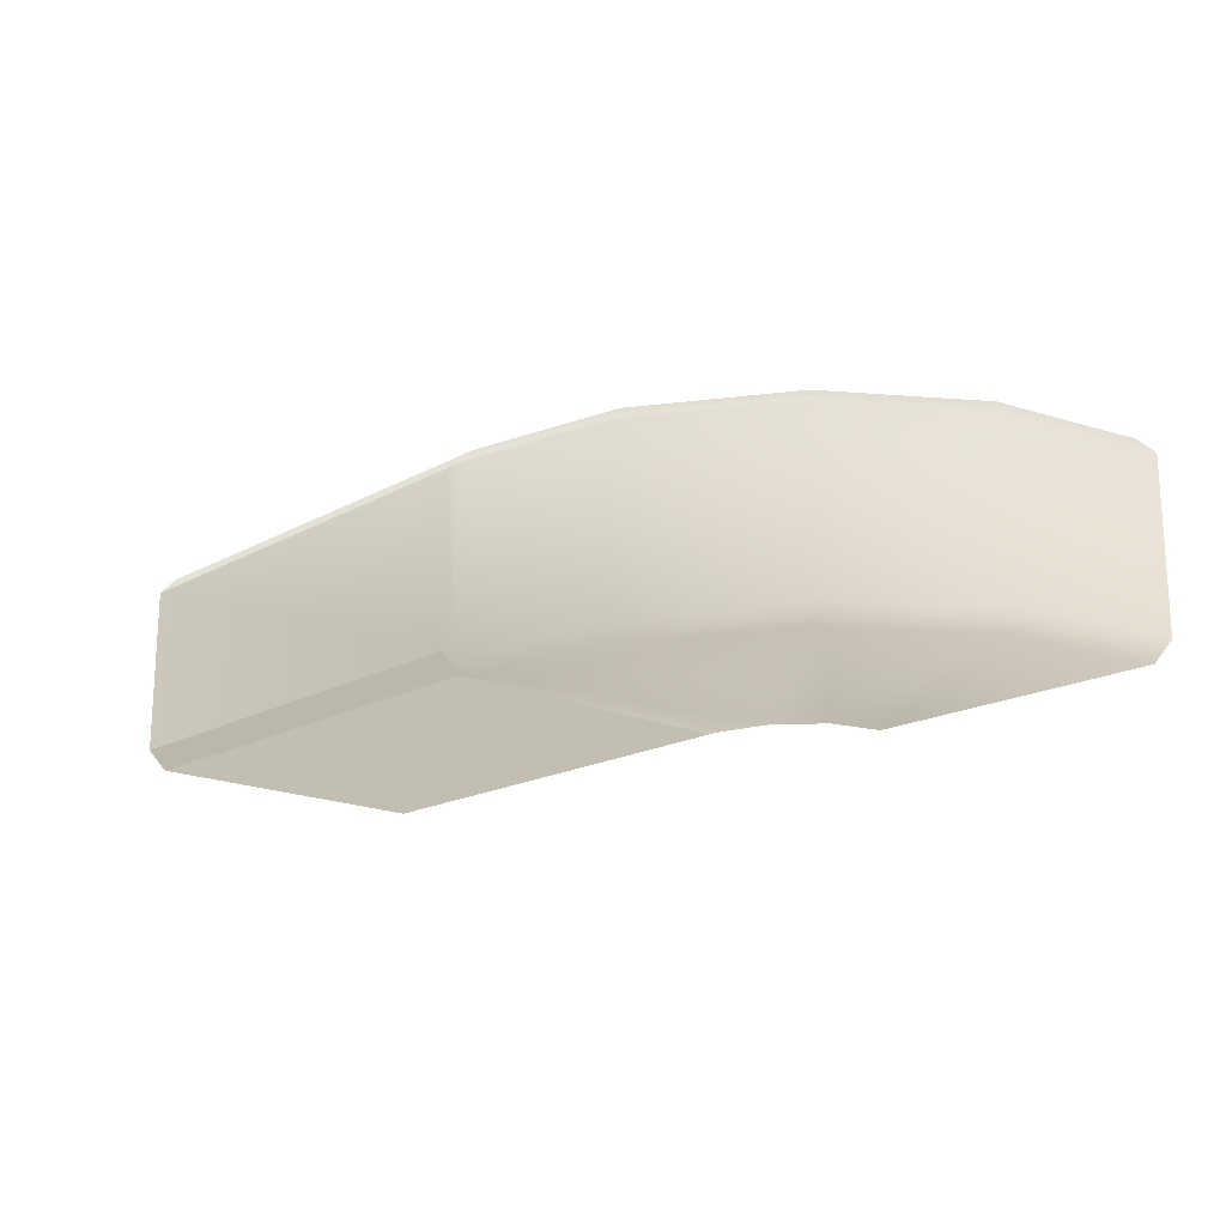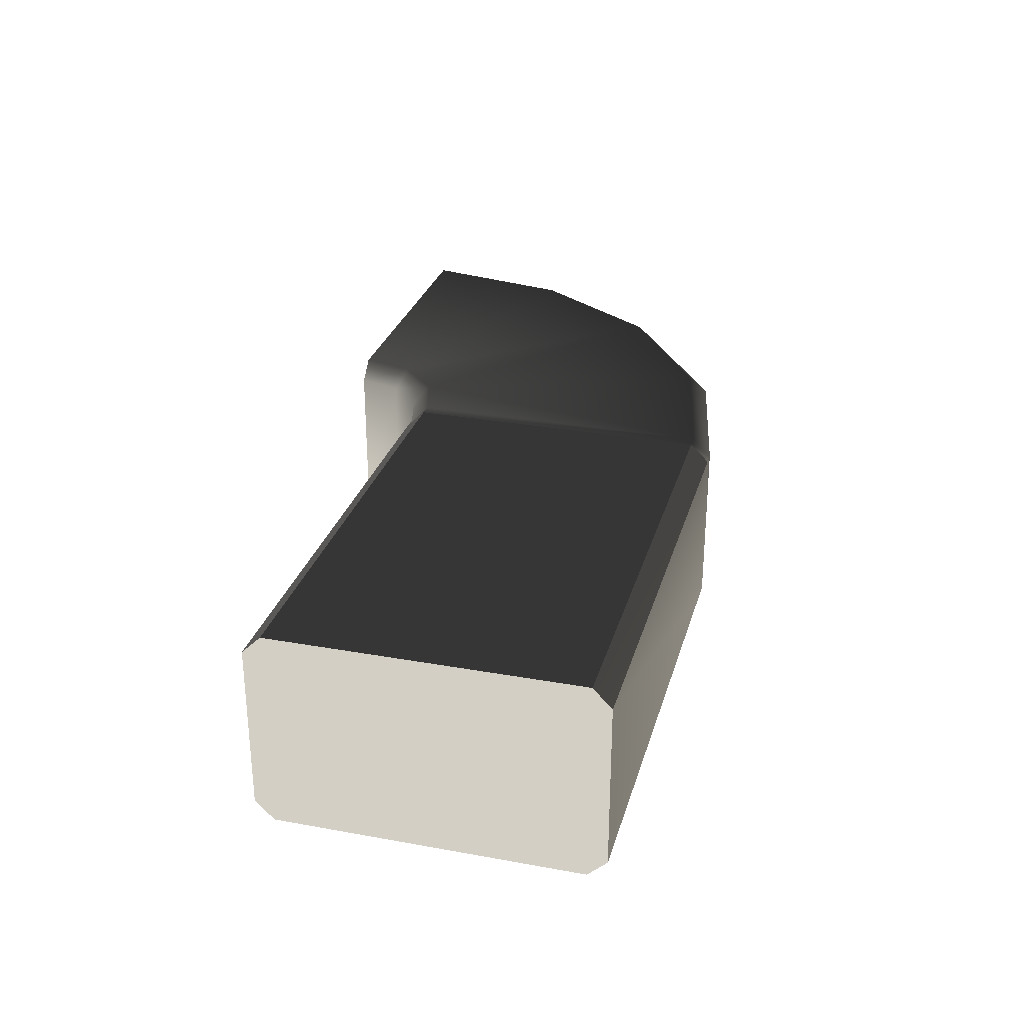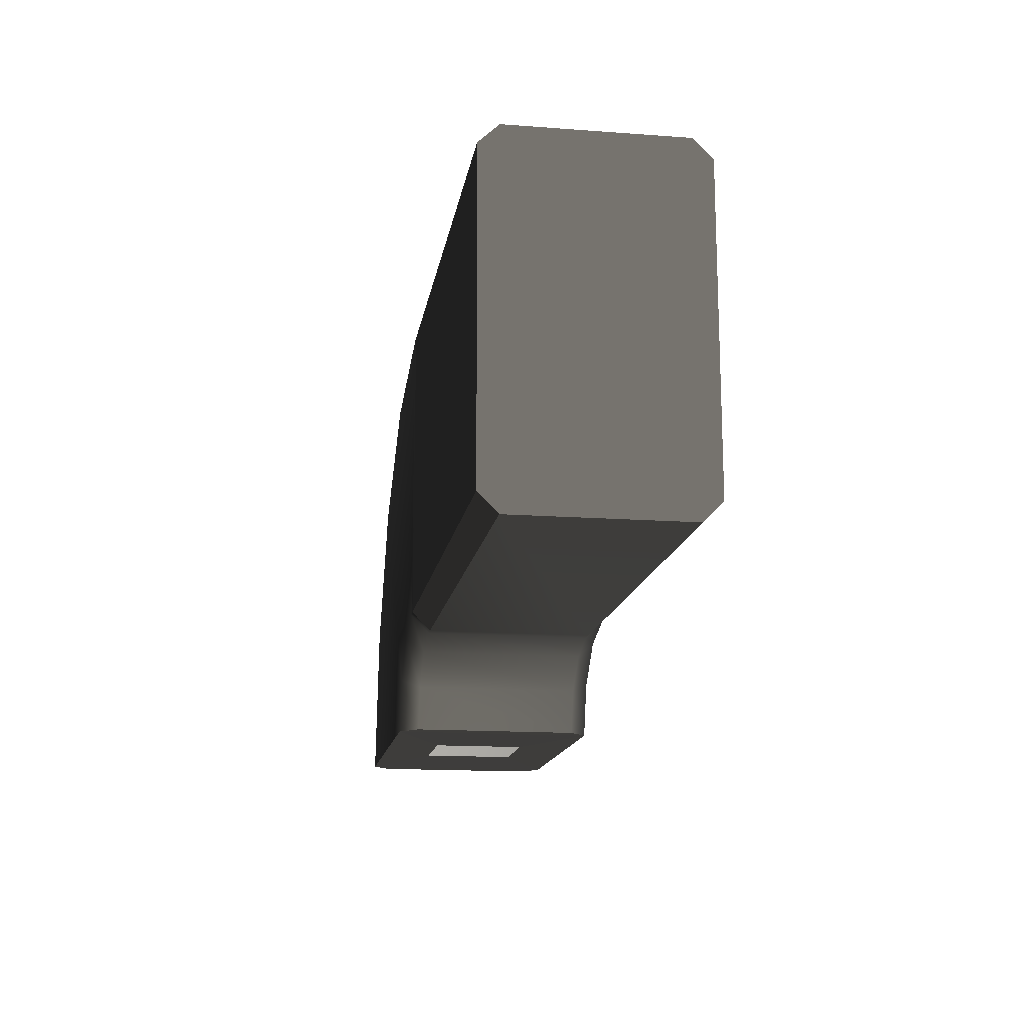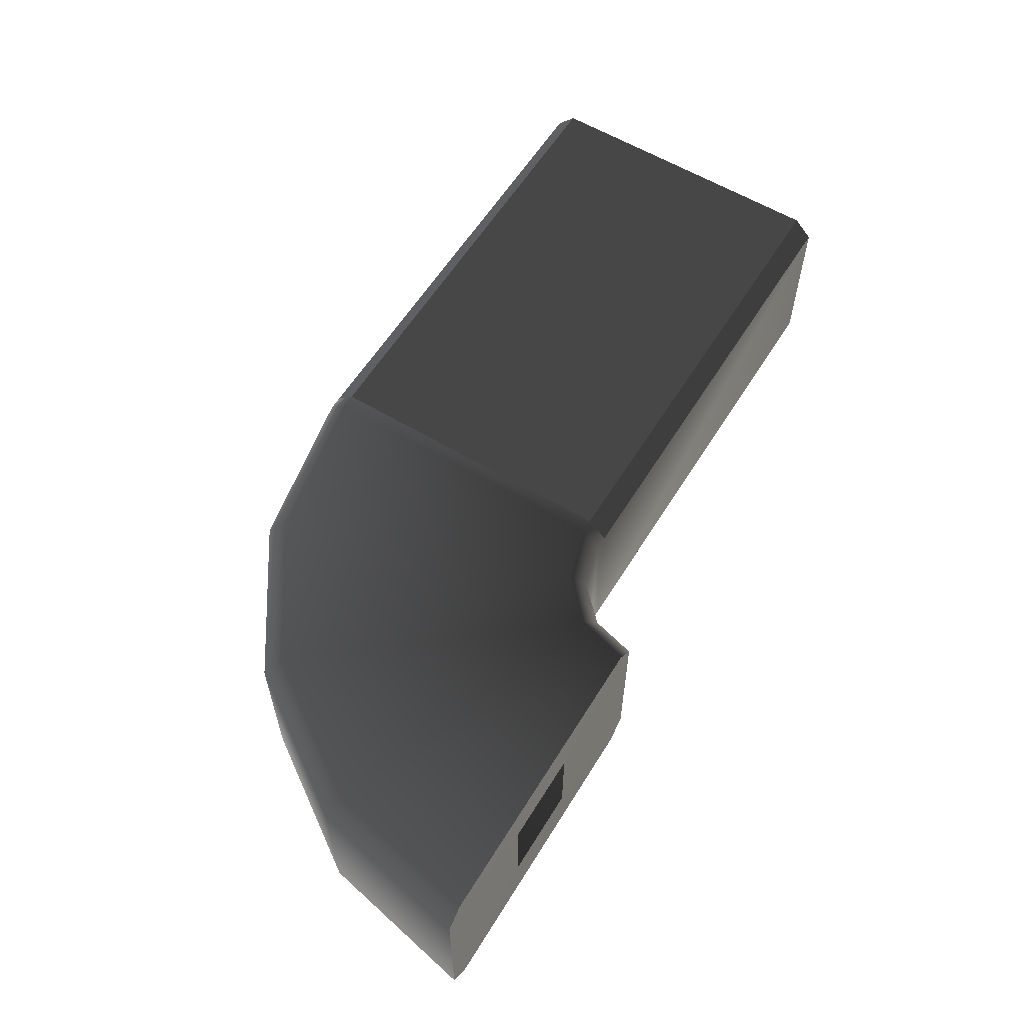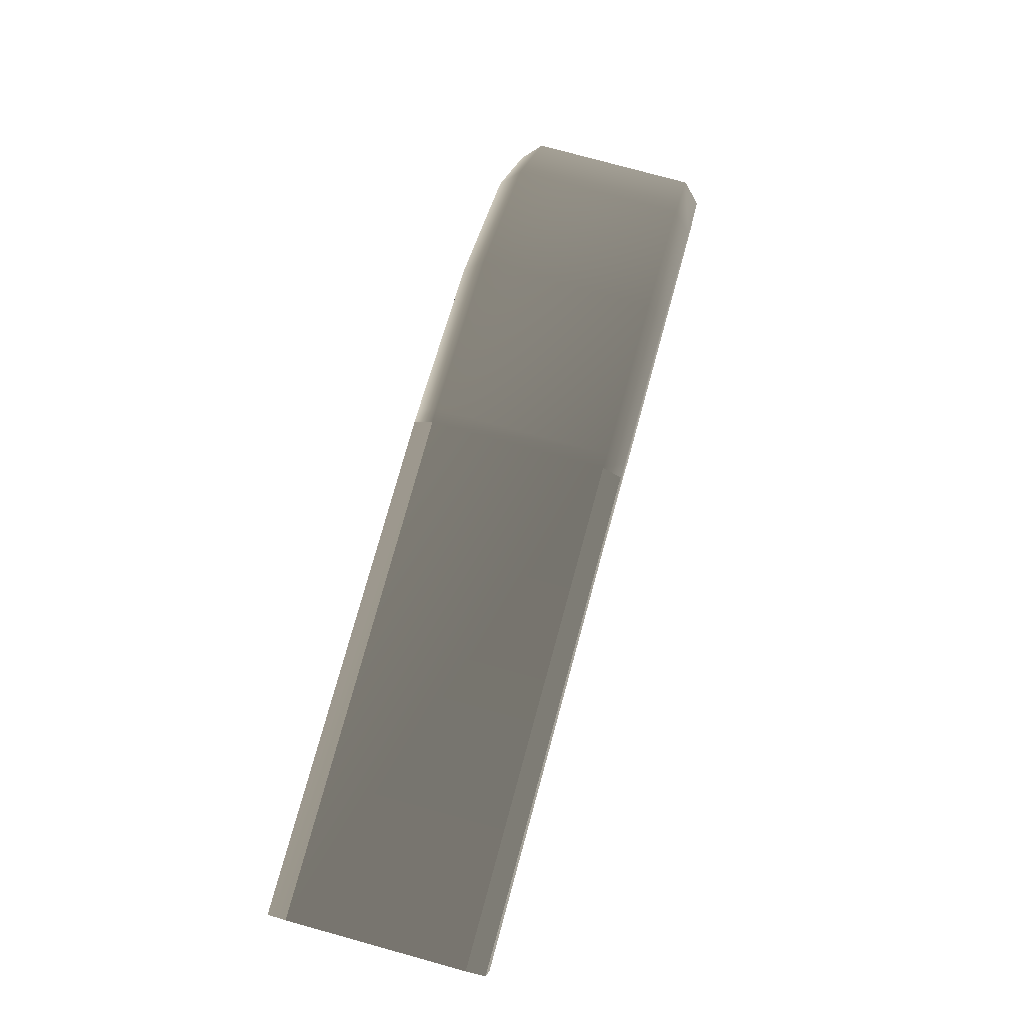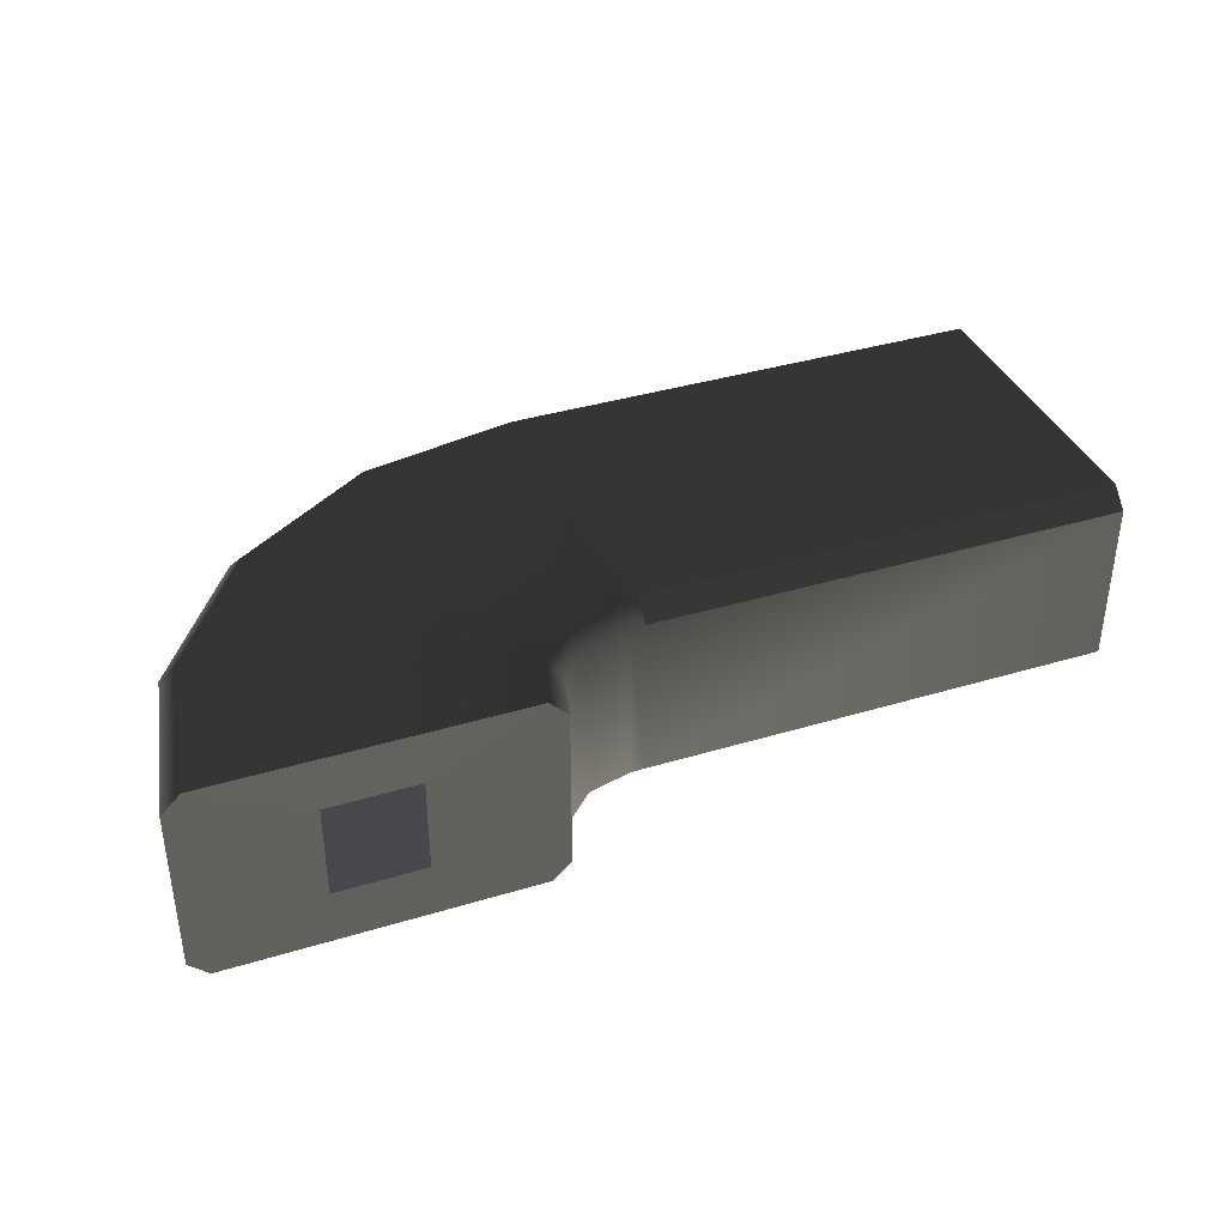
<metadata>
{"format":"obj","ext":"obj","renderer":"f3d","projection":"perspective","resolution":1024,"background":"white","views":[{"elev":-17.6,"azim":47.5,"up":"+Y"},{"elev":28.9,"azim":-74.8,"up":"+Y"},{"elev":-14.9,"azim":-99.0,"up":"+Z"},{"elev":59.4,"azim":121.6,"up":"+Y"},{"elev":77.5,"azim":-74.6,"up":"+Z"},{"elev":37.9,"azim":159.0,"up":"+Y"}]}
</metadata>
<code>
g
v 165.6 13.25 -231.6
v 164.9 13.25 -231.6
v 164.1 12.85 -231.6
v 166.4 12.85 -231.6
v 164 14.21 -231.6
v 164 12.98 -231.6
v 164.1 12.85 -231.6
v 164.1 14.35 -231.6
v 166.4 14.35 -231.6
v 166.4 12.85 -231.6
v 166.5 12.98 -231.6
v 166.5 14.21 -231.6
v 165.6 13.25 -231.6
v 166.4 12.85 -231.6
v 166.4 14.35 -231.6
v 165.6 13.95 -231.6
v 164.9 13.95 -231.6
v 164.1 14.35 -231.6
v 164.1 12.85 -231.6
v 164.9 13.25 -231.6
v 165.6 13.95 -231.6
v 166.4 14.35 -231.6
v 164.1 14.35 -231.6
v 164.9 13.95 -231.6
v 163.2 12.85 -228.6
v 159.7 12.85 -228.6
v 159.7 12.98 -228.4
v 163.2 12.98 -228.4
v 163.2 14.21 -228.4
v 159.7 14.36 -228.6
v 163.2 14.35 -228.6
v 159.7 14.21 -228.4
v 163.2 12.85 -230.8
v 163.2 12.98 -230.9
v 159.7 12.98 -230.9
v 159.7 12.85 -230.8
v 159.7 14.35 -230.8
v 159.7 14.21 -230.9
v 163.2 14.21 -230.9
v 163.2 14.35 -230.8
v 166.3 14.21 -230.4
v 166.1 14.35 -230.4
v 166.4 14.35 -231.6
v 166.5 14.21 -231.6
v 165.6 14.21 -229.4
v 165.5 14.35 -229.5
v 166.1 14.35 -230.4
v 166.3 14.21 -230.4
v 164.6 14.21 -228.7
v 164.5 14.35 -228.8
v 165.5 14.35 -229.5
v 165.6 14.21 -229.4
v 166.1 12.85 -230.4
v 166.3 12.98 -230.4
v 166.5 12.98 -231.6
v 166.4 12.85 -231.6
v 165.5 12.85 -229.5
v 165.6 12.98 -229.4
v 166.3 12.98 -230.4
v 166.1 12.85 -230.4
v 165.6 12.98 -229.4
v 164.5 12.85 -228.8
v 164.6 12.98 -228.7
v 165.5 12.85 -229.5
v 159.7 12.98 -230.9
v 159.7 12.98 -228.4
v 159.7 12.85 -228.6
v 159.7 12.85 -230.8
v 159.7 14.35 -230.8
v 159.7 14.36 -228.6
v 159.7 14.21 -228.4
v 159.7 14.21 -230.9
v 163.7 12.85 -230.9
v 163.3 12.85 -230.8
v 163.3 12.85 -228.6
v 164.5 12.85 -228.8
v 165.5 12.85 -229.5
v 164 12.85 -231.2
v 163.7 12.85 -230.9
v 165.5 12.85 -229.5
v 166.1 12.85 -230.4
v 164.1 12.85 -231.6
v 166.4 12.85 -231.6
v 164 14.35 -231.2
v 164 14.21 -231.6
v 164.1 14.35 -231.6
v 163.9 14.21 -231.3
v 163.7 14.35 -230.9
v 163.7 14.21 -231
v 163.3 14.35 -230.8
v 163.3 14.21 -230.9
v 163.2 14.21 -230.9
v 163.2 14.35 -230.8
v 164.1 12.85 -231.6
v 164 12.98 -231.6
v 163.9 12.98 -231.3
v 164 12.85 -231.2
v 163.7 12.98 -231
v 163.7 12.85 -230.9
v 163.3 12.98 -230.9
v 163.3 12.85 -230.8
v 163.2 12.85 -230.8
v 163.2 12.98 -230.9
v 163.3 14.35 -228.6
v 163.3 14.35 -230.8
v 163.7 14.35 -230.9
v 164.5 14.35 -228.8
v 165.5 14.35 -229.5
v 164 14.35 -231.2
v 165.5 14.35 -229.5
v 163.7 14.35 -230.9
v 166.1 14.35 -230.4
v 164.1 14.35 -231.6
v 166.4 14.35 -231.6
v 164.5 14.35 -228.8
v 164.6 14.21 -228.7
v 163.3 14.21 -228.4
v 163.3 14.35 -228.6
v 163.2 14.35 -228.6
v 163.2 14.21 -228.4
v 163.3 12.85 -228.6
v 164.6 12.98 -228.7
v 164.5 12.85 -228.8
v 163.3 12.98 -228.4
v 163.2 12.98 -228.4
v 163.2 12.85 -228.6
v 163.2 14.35 -230.8
v 163.2 14.35 -228.6
v 159.7 14.36 -228.6
v 159.7 14.35 -230.8
v 159.7 12.85 -228.6
v 163.2 12.85 -228.6
v 163.2 12.85 -230.8
v 159.7 12.85 -230.8
v 163.2 12.85 -230.8
v 163.2 12.85 -228.6
v 163.3 12.85 -228.6
v 163.3 12.85 -230.8
v 163.2 14.35 -230.8
v 163.3 14.35 -228.6
v 163.2 14.35 -228.6
v 163.3 14.35 -230.8
v 164 12.98 -231.6
v 164 14.21 -231.6
v 163.9 14.21 -231.3
v 163.9 12.98 -231.3
v 163.7 14.21 -231
v 163.7 12.98 -231
v 163.3 14.21 -230.9
v 163.3 12.98 -230.9
v 163.2 12.98 -230.9
v 163.2 14.21 -230.9
v 159.7 14.21 -228.4
v 163.2 14.21 -228.4
v 163.2 12.98 -228.4
v 159.7 12.98 -228.4
v 159.7 14.21 -230.9
v 159.7 12.98 -230.9
v 163.2 12.98 -230.9
v 163.2 14.21 -230.9
v 159.7 14.21 -230.9
v 159.7 14.21 -228.4
v 159.7 12.98 -228.4
v 159.7 12.98 -230.9
v 166.3 14.21 -230.4
v 166.5 14.21 -231.6
v 166.5 12.98 -231.6
v 166.3 12.98 -230.4
v 165.6 14.21 -229.4
v 165.6 12.98 -229.4
v 164.6 14.21 -228.7
v 164.6 12.98 -228.7
v 163.3 14.21 -228.4
v 163.3 12.98 -228.4
v 163.2 14.21 -228.4
v 163.2 12.98 -228.4
g rend_interior_outbuilding_33.part0
f 1 2 3
f 3 4 1
f 5 6 7
f 7 8 5
f 9 10 11
f 11 12 9
f 13 14 15
f 15 16 13
f 17 18 19
f 19 20 17
f 21 22 23
f 23 24 21
f 25 26 27
f 27 28 25
f 29 30 31
f 30 29 32
f 33 34 35
f 35 36 33
f 37 38 39
f 39 40 37
f 41 42 43
f 43 44 41
f 45 46 47
f 47 48 45
f 49 50 51
f 51 52 49
f 53 54 55
f 55 56 53
f 57 58 59
f 59 60 57
f 61 62 63
f 62 61 64
f 65 66 67
f 67 68 65
f 69 70 71
f 71 72 69
f 73 74 75
f 75 76 73
f 77 73 76
f 78 79 80
f 78 80 81
f 82 78 81
f 81 83 82
f 84 85 86
f 85 84 87
f 87 84 88
f 88 89 87
f 90 89 88
f 89 90 91
f 90 92 91
f 92 90 93
f 94 95 96
f 96 97 94
f 97 96 98
f 98 99 97
f 100 99 98
f 99 100 101
f 100 102 101
f 102 100 103
f 104 105 106
f 106 107 104
f 107 106 108
f 109 110 111
f 109 112 110
f 112 109 113
f 113 114 112
f 115 116 117
f 117 118 115
f 119 118 117
f 117 120 119
f 121 122 123
f 122 121 124
f 125 124 121
f 121 126 125
f 1 2 3
g rend_interior_outbuilding_33.part1
f 127 128 129
f 129 130 127
f 131 132 133
f 133 134 131
f 135 136 137
f 137 138 135
f 139 140 141
f 140 139 142
f 127 128 129
g rend_interior_outbuilding_33.part2
f 143 144 145
f 145 146 143
f 146 145 147
f 147 148 146
f 148 147 149
f 149 150 148
f 151 150 149
f 149 152 151
f 143 144 145
g rend_interior_outbuilding_33.part3
f 153 154 155
f 155 156 153
f 157 158 159
f 159 160 157
f 161 162 163
f 163 164 161
f 165 166 167
f 167 168 165
f 169 165 168
f 168 170 169
f 171 169 170
f 170 172 171
f 173 171 172
f 172 174 173
f 175 173 174
f 174 176 175
f 153 154 155

</code>
